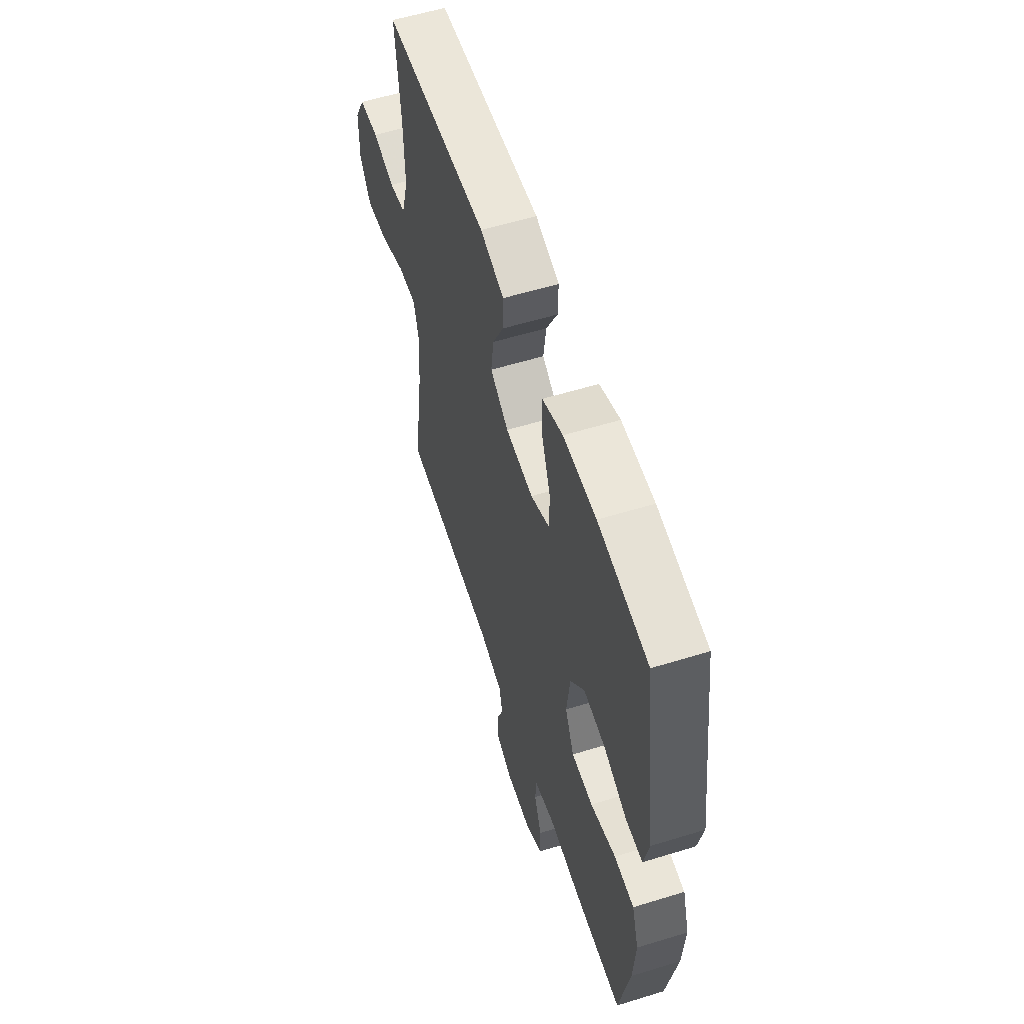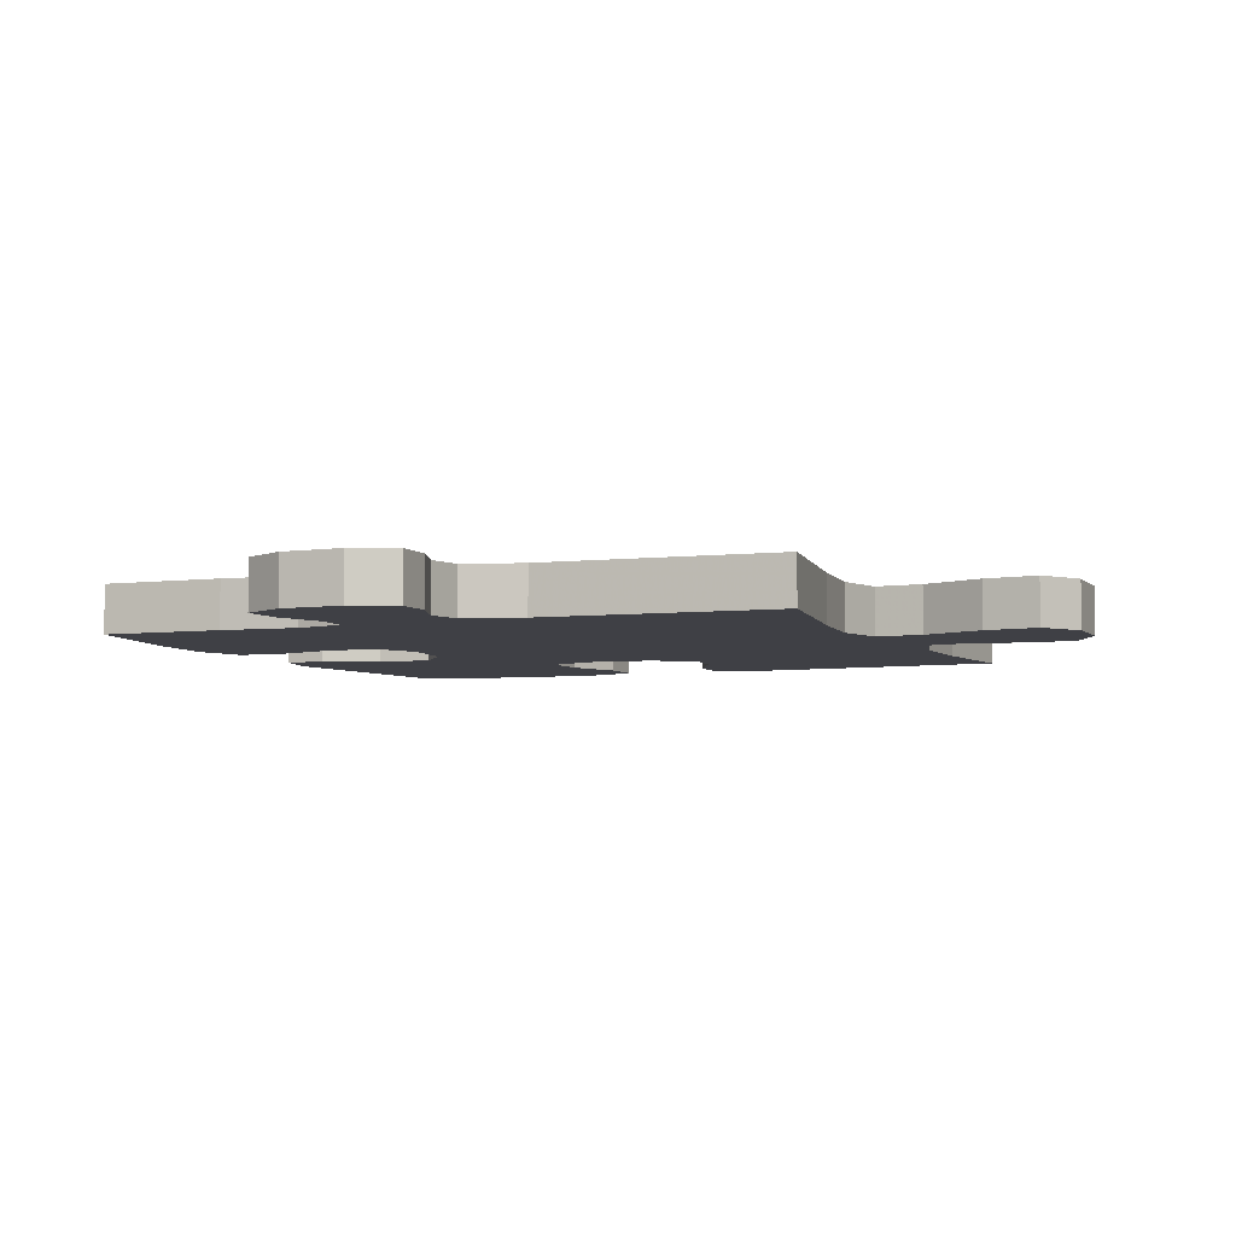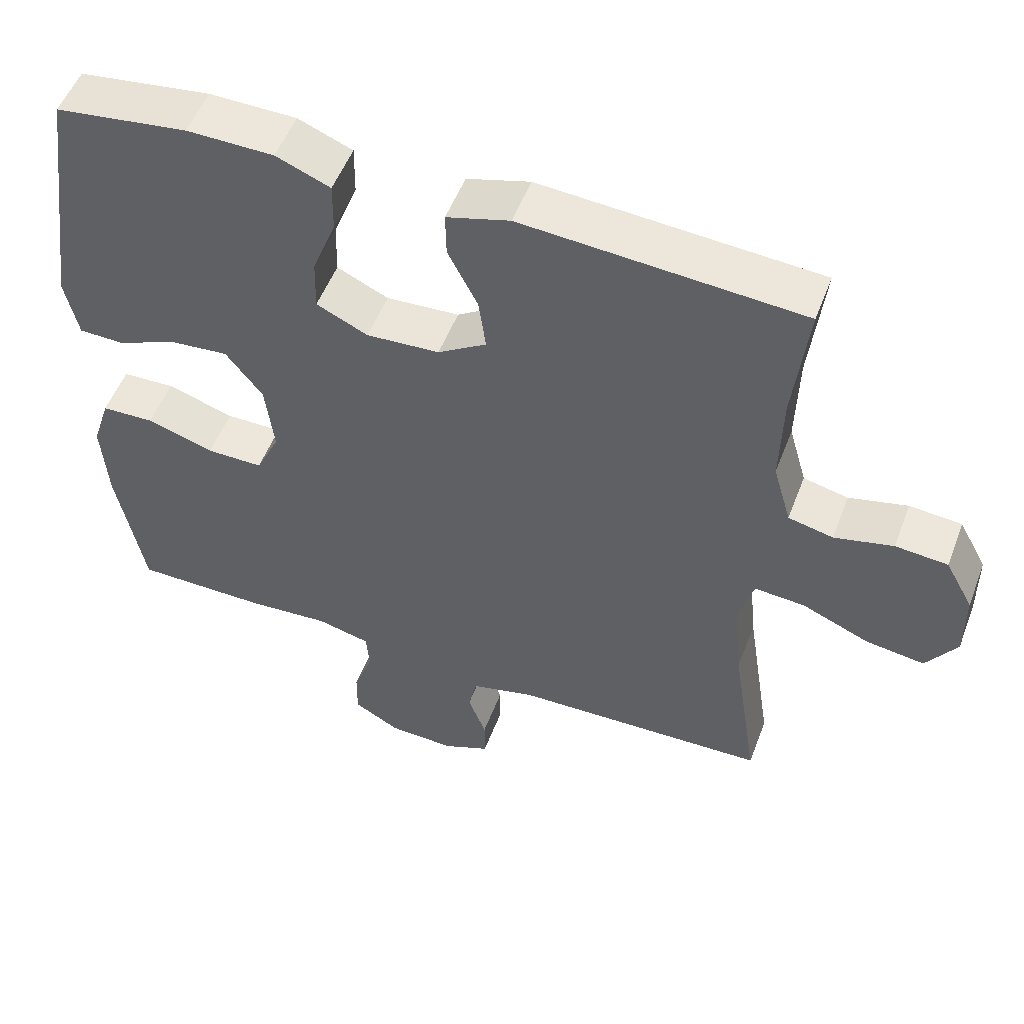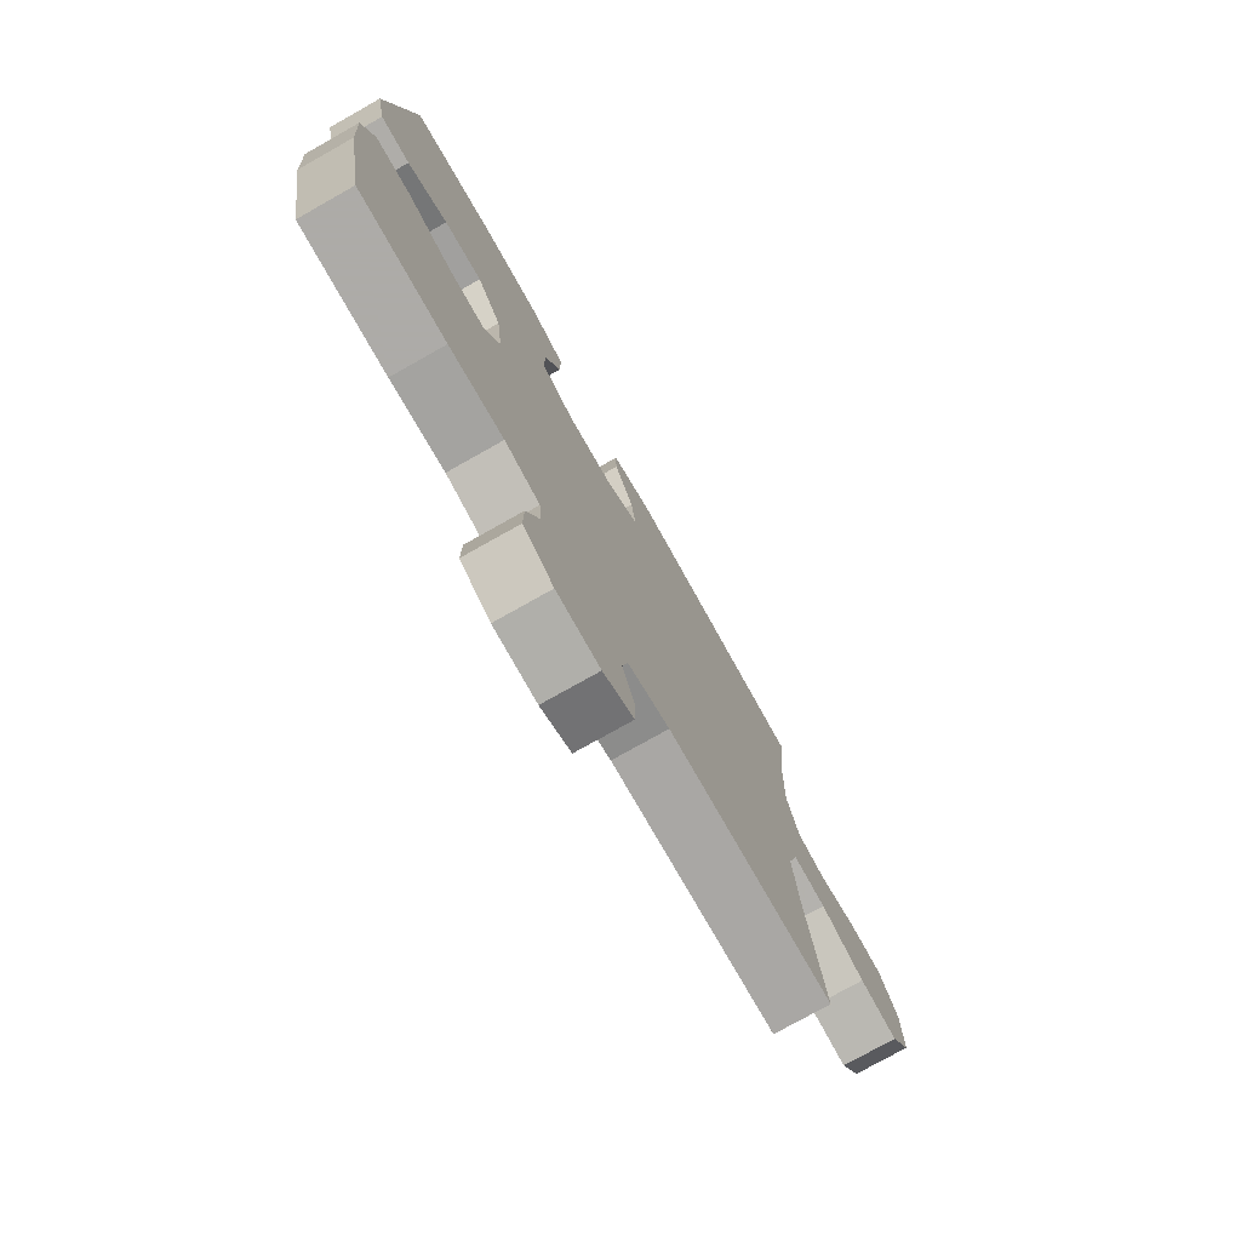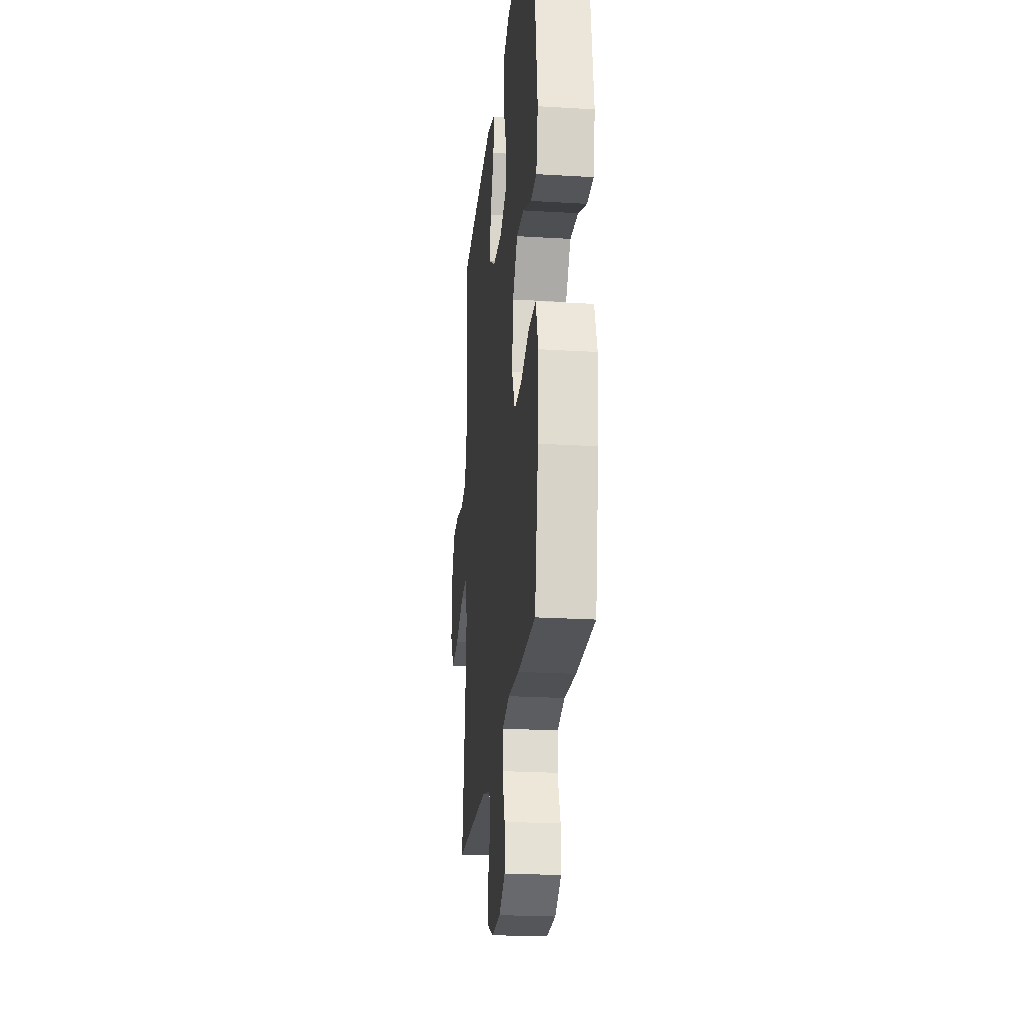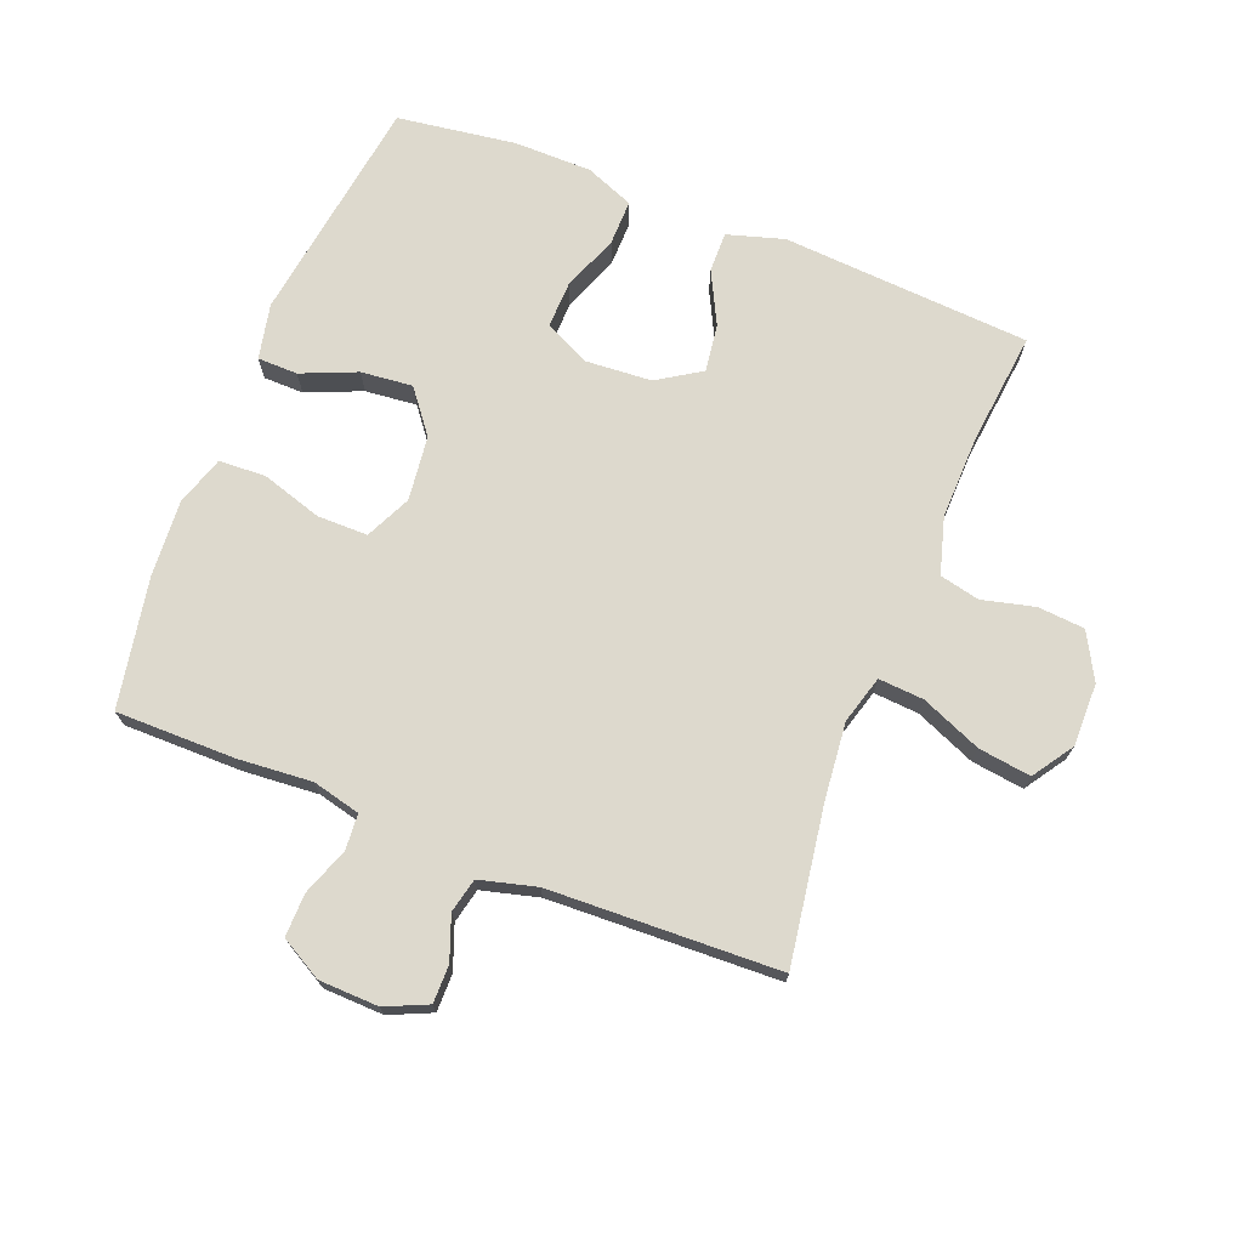
<metadata>
{"format":"obj","ext":"obj","renderer":"f3d","projection":"perspective","resolution":1024,"background":"white","views":[{"elev":57.7,"azim":72.3,"up":"+Z"},{"elev":-5.2,"azim":-157.8,"up":"+Y"},{"elev":53.0,"azim":-159.3,"up":"+Z"},{"elev":-76.5,"azim":119.4,"up":"+Z"},{"elev":-23.4,"azim":84.2,"up":"+Z"},{"elev":71.9,"azim":-158.5,"up":"+Y"}]}
</metadata>
<code>
v -0.5 0.07 0.5
v -0.116 0.07 0.525
v -0.029 0.07 0.499
v -0.03 0.07 0.437
v -0.071 0.07 0.356
v -0.081 0.07 0.283
v -0.014 0.07 0.24
v 0.087 0.07 0.233
v 0.158 0.07 0.266
v 0.156 0.07 0.339
v 0.123 0.07 0.425
v 0.122 0.07 0.495
v 0.197 0.07 0.525
v 0.317 0.07 0.526
v 0.5 0.07 0.5
v 0.551 0.07 0.147
v 0.533 0.07 0.062
v 0.471 0.07 0.061
v 0.386 0.07 0.097
v 0.306 0.07 0.105
v 0.255 0.07 0.039
v 0.243 0.07 -0.061
v 0.276 0.07 -0.131
v 0.354 0.07 -0.131
v 0.447 0.07 -0.102
v 0.52 0.07 -0.105
v 0.545 0.07 -0.182
v 0.537 0.07 -0.3
v 0.5 0.07 -0.5
v 0.316 0.07 -0.5
v 0.201 0.07 -0.491
v 0.127 0.07 -0.509
v 0.123 0.07 -0.564
v 0.15 0.07 -0.638
v 0.151 0.07 -0.704
v 0.087 0.07 -0.74
v -0.005 0.07 -0.743
v -0.07 0.07 -0.714
v -0.07 0.07 -0.656
v -0.045 0.07 -0.589
v -0.057 0.07 -0.536
v -0.145 0.07 -0.513
v -0.5 0.07 -0.5
v -0.463 0.07 -0.26
v -0.451 0.07 -0.14
v -0.472 0.07 -0.066
v -0.542 0.07 -0.071
v -0.635 0.07 -0.11
v -0.716 0.07 -0.121
v -0.758 0.07 -0.058
v -0.757 0.07 0.039
v -0.718 0.07 0.11
v -0.646 0.07 0.116
v -0.565 0.07 0.096
v -0.503 0.07 0.11
v -0.478 0.07 0.197
v -0.481 0.07 0.326
v -0.5 0 0.5
v -0.116 0 0.525
v -0.029 0 0.499
v -0.03 0 0.437
v -0.071 0 0.356
v -0.081 0 0.283
v -0.014 0 0.24
v 0.087 0 0.233
v 0.158 0 0.266
v 0.156 0 0.339
v 0.123 0 0.425
v 0.122 0 0.495
v 0.197 0 0.525
v 0.317 0 0.526
v 0.5 0 0.5
v 0.551 0 0.147
v 0.533 0 0.062
v 0.471 0 0.061
v 0.386 0 0.097
v 0.306 0 0.105
v 0.255 0 0.039
v 0.243 0 -0.061
v 0.276 0 -0.131
v 0.354 0 -0.131
v 0.447 0 -0.102
v 0.52 0 -0.105
v 0.545 0 -0.182
v 0.537 0 -0.3
v 0.5 0 -0.5
v 0.316 0 -0.5
v 0.201 0 -0.491
v 0.127 0 -0.509
v 0.123 0 -0.564
v 0.15 0 -0.638
v 0.151 0 -0.704
v 0.087 0 -0.74
v -0.005 0 -0.743
v -0.07 0 -0.714
v -0.07 0 -0.656
v -0.045 0 -0.589
v -0.057 0 -0.536
v -0.145 0 -0.513
v -0.5 0 -0.5
v -0.463 0 -0.26
v -0.451 0 -0.14
v -0.472 0 -0.066
v -0.542 0 -0.071
v -0.635 0 -0.11
v -0.716 0 -0.121
v -0.758 0 -0.058
v -0.757 0 0.039
v -0.718 0 0.11
v -0.646 0 0.116
v -0.565 0 0.096
v -0.503 0 0.11
v -0.478 0 0.197
v -0.481 0 0.326
f 52 53 54
f 51 52 54
f 50 51 54
f 49 50 54
f 48 49 54
f 47 48 54
f 46 47 54 55
f 45 46 55 56
f 42 43 44
f 41 42 44 45
f 38 39 40
f 37 38 40
f 36 37 40
f 35 36 40
f 34 35 40
f 33 34 40
f 32 33 40 41
f 45 56 57
f 41 45 57
f 32 41 57
f 31 32 57
f 29 30 31
f 28 29 31
f 27 28 31
f 26 27 31
f 25 26 31
f 24 25 31
f 17 18 19
f 16 17 19
f 15 16 19
f 14 15 19
f 13 14 19
f 12 13 19
f 11 12 19
f 10 11 19
f 9 10 19 20
f 8 9 20 21
f 3 4 5
f 2 3 5
f 1 2 5
f 57 1 5
f 57 5 6
f 31 57 6 7
f 23 24 31
f 31 7 8
f 23 31 8
f 22 23 8
f 8 21 22
f 111 110 109
f 111 109 108
f 111 108 107
f 111 107 106
f 111 106 105
f 111 105 104
f 112 111 104 103
f 113 112 103 102
f 101 100 99
f 102 101 99 98
f 97 96 95
f 97 95 94
f 97 94 93
f 97 93 92
f 97 92 91
f 97 91 90
f 98 97 90 89
f 114 113 102
f 114 102 98
f 114 98 89
f 114 89 88
f 88 87 86
f 88 86 85
f 88 85 84
f 88 84 83
f 88 83 82
f 88 82 81
f 76 75 74
f 76 74 73
f 76 73 72
f 76 72 71
f 76 71 70
f 76 70 69
f 76 69 68
f 76 68 67
f 77 76 67 66
f 78 77 66 65
f 62 61 60
f 62 60 59
f 62 59 58
f 62 58 114
f 63 62 114
f 64 63 114 88
f 88 81 80
f 65 64 88
f 65 88 80
f 65 80 79
f 79 78 65
f 1 58 59 2
f 2 59 60 3
f 3 60 61 4
f 4 61 62 5
f 5 62 63 6
f 6 63 64 7
f 7 64 65 8
f 8 65 66 9
f 9 66 67 10
f 10 67 68 11
f 11 68 69 12
f 12 69 70 13
f 13 70 71 14
f 14 71 72 15
f 15 72 73 16
f 16 73 74 17
f 17 74 75 18
f 18 75 76 19
f 19 76 77 20
f 20 77 78 21
f 21 78 79 22
f 22 79 80 23
f 23 80 81 24
f 24 81 82 25
f 25 82 83 26
f 26 83 84 27
f 27 84 85 28
f 28 85 86 29
f 29 86 87 30
f 30 87 88 31
f 31 88 89 32
f 32 89 90 33
f 33 90 91 34
f 34 91 92 35
f 35 92 93 36
f 36 93 94 37
f 37 94 95 38
f 38 95 96 39
f 39 96 97 40
f 40 97 98 41
f 41 98 99 42
f 42 99 100 43
f 43 100 101 44
f 44 101 102 45
f 45 102 103 46
f 46 103 104 47
f 47 104 105 48
f 48 105 106 49
f 49 106 107 50
f 50 107 108 51
f 51 108 109 52
f 52 109 110 53
f 53 110 111 54
f 54 111 112 55
f 55 112 113 56
f 56 113 114 57
f 57 114 58 1

</code>
